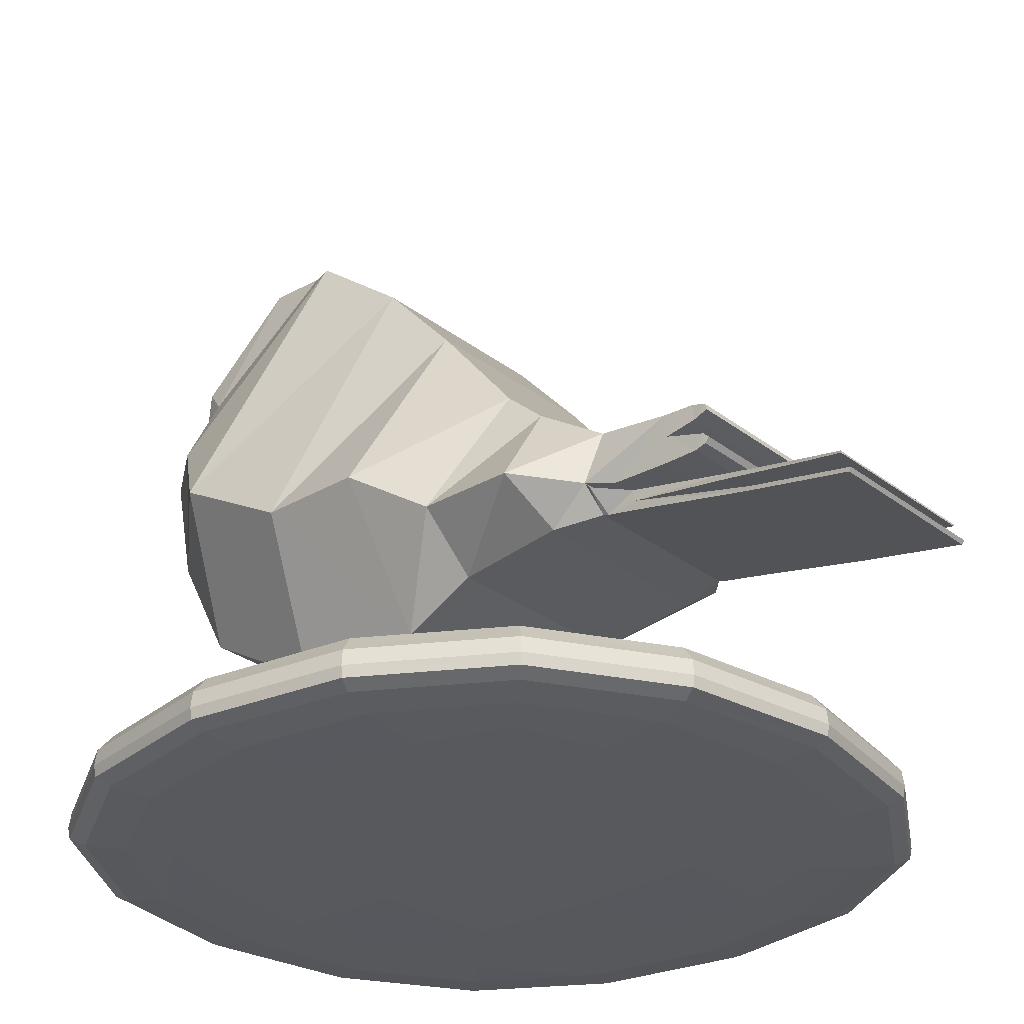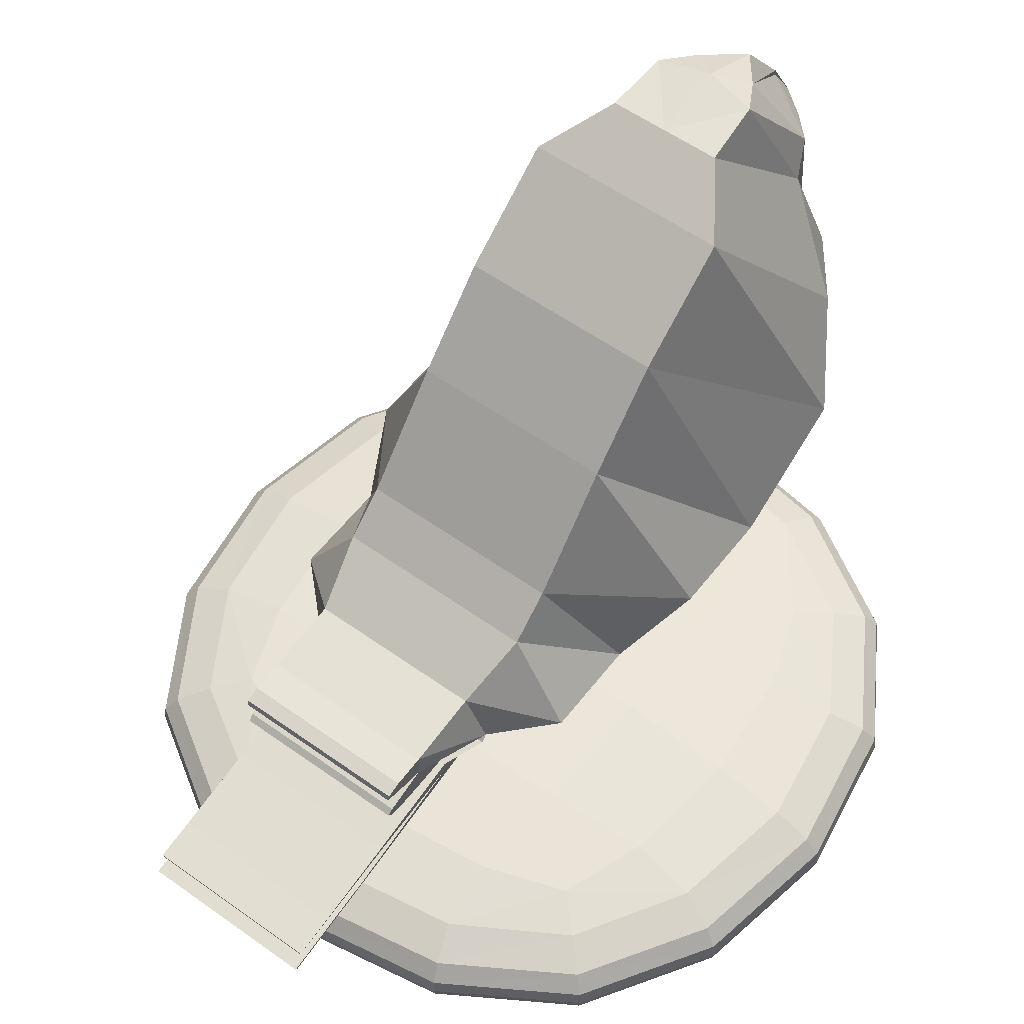
<metadata>
{"format":"obj","ext":"obj","renderer":"f3d","projection":"perspective","resolution":1024,"background":"white","views":[{"elev":-29.2,"azim":131.4,"up":"+Y"},{"elev":55.8,"azim":-143.0,"up":"+Y"}]}
</metadata>
<code>
o Swallow_Statue
v 0.1189 0.244 0.1858
v 0.1189 0.2445 0.0202
v 0.1198 0.7192 0.0613
v 0.1198 0.619 -0.02934
v 0.1189 0.3336 0.3395
v 0.1198 0.8125 0.1796
v 0.1189 0.4618 0.408
v 0.06724 0.8564 0.2513
v 0.1189 0.5857 0.4325
v 0.06138 0.865 0.3267
v 0.0838 0.6377 0.4318
v 0.03698 0.8519 0.3707
v 0.03692 0.6998 0.4723
v 0 0.7457 0.4863
v 0.1189 0.2874 -0.06747
v 0.1198 0.4969 -0.1292
v 0.1189 0.302 -0.1932
v 0.1198 0.4541 -0.1771
v 0.1029 0.3061 -0.2513
v 0.1036 0.4082 -0.253
v 0.2276 0.4029 0.144
v 0.2276 0.4024 0.01851
v 0.2276 0.4842 0.2892
v 0.1754 0.586 0.3587
v 0.09519 0.7092 0.3962
v 0.08196 0.7424 0.4257
v 0.0422 0.7143 0.4764
v 0.0422 0.7143 0.4764
v 0.1882 0.3494 -0.06612
v 0.1882 0.3485 -0.1821
v 0.1246 0.3398 -0.2432
v 0.1036 0.3972 -0.3404
v 0.1028 0.3376 -0.3383
v 0.1028 0.34 -0.2681
v 0.1036 0.3694 -0.3417
v 0.1036 0.395 -0.3776
v 0.1028 0.3765 -0.3792
v 0.1036 0.3898 -0.3945
v 0.1028 0.3826 -0.3961
v 0.1028 0.338 -0.3793
v 0.1036 0.3543 -0.3908
v 0.1028 0.342 -0.3926
v 0.1028 0.348 -0.3974
v 0.1029 0.3038 -0.2583
v 0.1246 0.332 -0.2502
v 0.1029 0.296 -0.2963
v 0.1036 0.3208 -0.2945
v 0.1036 0.3071 -0.2955
v 0.1029 0.2635 -0.446
v 0.1036 0.2677 -0.449
v 0.1029 0.2385 -0.5714
v 0.1036 0.2427 -0.5743
v 0.1036 0.2947 -0.4158
v 0.1029 0.2885 -0.4155
v 0.1036 0.2747 -0.5159
v 0.1029 0.2717 -0.5133
v 0.1036 0.2659 -0.5632
v 0.1029 0.2637 -0.5632
v 0 0.244 0.1858
v 0 0.2445 0.0202
v 0 0.7192 0.0613
v 0 0.619 -0.02934
v 0 0.3336 0.3395
v 0 0.8125 0.1796
v 0 0.4618 0.408
v 0 0.8564 0.2513
v 0 0.5857 0.4325
v 0 0.8707 0.34
v 0 0.6226 0.4316
v 0 0.8346 0.4209
v 0 0.6911 0.472
v 0 0.7532 0.4854
v 0 0.695 0.5193
v 0 0.695 0.5193
v 0 0.2874 -0.06747
v 0 0.4969 -0.1292
v 0 0.302 -0.1932
v 0 0.4541 -0.1771
v 0 0.3061 -0.2513
v 0 0.4082 -0.253
v 0 0.695 0.5193
v 0 0.3408 -0.2432
v 0 0.3972 -0.3404
v 0 0.3376 -0.3383
v 0 0.34 -0.2681
v 0 0.3694 -0.3417
v 0 0.395 -0.3776
v 0 0.3765 -0.3792
v 0 0.3898 -0.3945
v 0 0.3826 -0.3961
v 0 0.338 -0.3793
v 0 0.3543 -0.3908
v 0 0.342 -0.3926
v 0 0.348 -0.3974
v 0 0.3038 -0.2583
v 0 0.333 -0.2502
v 0 0.296 -0.2963
v 0 0.3208 -0.2945
v 0 0.3071 -0.2955
v 0 0.2635 -0.446
v 0 0.2677 -0.449
v 0 0.2385 -0.5714
v 0 0.2427 -0.5743
v 0 0.2947 -0.4158
v 0 0.2885 -0.4155
v 0 0.2747 -0.5159
v 0 0.2717 -0.5133
v 0 0.2659 -0.5632
v 0 0.2637 -0.5632
v -0.1189 0.244 0.1858
v -0.1189 0.2445 0.0202
v -0.1198 0.7192 0.0613
v -0.1198 0.619 -0.02934
v -0.1189 0.3336 0.3395
v -0.1198 0.8125 0.1796
v -0.1189 0.4618 0.408
v -0.06724 0.8564 0.2513
v -0.1189 0.5857 0.4325
v -0.06138 0.865 0.3267
v -0.0838 0.6377 0.4318
v -0.03698 0.8519 0.3707
v -0.03692 0.6998 0.4723
v -0.1189 0.2874 -0.06747
v -0.1198 0.4969 -0.1292
v -0.1189 0.302 -0.1932
v -0.1198 0.4541 -0.1771
v -0.1029 0.3061 -0.2513
v -0.1036 0.4082 -0.253
v -0.2276 0.4029 0.144
v -0.2276 0.4024 0.01851
v -0.2276 0.4842 0.2892
v -0.1754 0.586 0.3587
v -0.09519 0.7092 0.3962
v -0.08196 0.7424 0.4257
v -0.0422 0.7143 0.4764
v -0.0422 0.7143 0.4764
v -0.1882 0.3494 -0.06612
v -0.1882 0.3485 -0.1821
v -0.1246 0.3398 -0.2432
v -0.1036 0.3972 -0.3404
v -0.1028 0.3376 -0.3383
v -0.1028 0.34 -0.2681
v -0.1036 0.3694 -0.3417
v -0.1036 0.395 -0.3776
v -0.1028 0.3765 -0.3792
v -0.1036 0.3898 -0.3945
v -0.1028 0.3826 -0.3961
v -0.1028 0.338 -0.3793
v -0.1036 0.3543 -0.3908
v -0.1028 0.342 -0.3926
v -0.1028 0.348 -0.3974
v -0.1029 0.3038 -0.2583
v -0.1246 0.332 -0.2502
v -0.1029 0.296 -0.2963
v -0.1036 0.3208 -0.2945
v -0.1036 0.3071 -0.2955
v -0.1029 0.2635 -0.446
v -0.1036 0.2677 -0.449
v -0.1029 0.2385 -0.5714
v -0.1036 0.2427 -0.5743
v -0.1036 0.2947 -0.4158
v -0.1029 0.2885 -0.4155
v -0.1036 0.2747 -0.5159
v -0.1029 0.2717 -0.5133
v -0.1036 0.2659 -0.5632
v -0.1029 0.2637 -0.5632
g Swallow_Statue_Ur_Statue_Material
f 21 4 22
f 23 3 21
f 24 6 23
f 25 8 24
f 26 10 25
f 26 14 12
f 14 28 81
f 29 2 22
f 30 15 29
f 31 17 30
f 20 30 18
f 18 29 16
f 16 22 4
f 81 27 13
f 13 26 11
f 11 25 9
f 9 24 7
f 7 23 5
f 5 21 1
f 21 2 1
f 32 34 31
f 36 35 32
f 35 33 34
f 38 37 36
f 35 40 33
f 41 42 40
f 45 19 31
f 47 44 45
f 48 49 46
f 48 46 44
f 50 51 49
f 53 48 47
f 53 56 54
f 55 58 56
f 32 87 36
f 8 64 6
f 39 89 90
f 5 65 7
f 56 105 54
f 39 88 37
f 53 106 55
f 36 89 38
f 10 66 8
f 58 108 109
f 7 67 9
f 58 107 56
f 40 84 33
f 55 108 57
f 35 92 41
f 12 68 10
f 43 93 42
f 11 67 69
f 42 91 40
f 43 92 94
f 12 72 70
f 13 69 71
f 44 79 19
f 31 96 45
f 46 95 44
f 47 96 98
f 15 60 2
f 4 76 16
f 17 75 15
f 49 97 46
f 33 85 34
f 16 78 18
f 2 59 1
f 48 101 50
f 20 83 32
f 51 103 102
f 34 82 31
f 19 77 17
f 3 62 4
f 51 100 49
f 20 78 80
f 50 103 52
f 6 61 3
f 1 63 5
f 54 99 48
f 37 86 35
f 47 104 53
f 129 113 112
f 112 131 129
f 115 132 131
f 117 133 132
f 119 134 133
f 134 14 135
f 81 135 14
f 111 137 130
f 123 138 137
f 125 139 138
f 138 128 126
f 137 126 124
f 130 124 113
f 122 135 81
f 134 122 120
f 133 120 118
f 132 118 116
f 131 116 114
f 129 114 110
f 111 129 110
f 139 143 140
f 143 144 140
f 143 142 141
f 145 146 144
f 143 148 149
f 149 150 151
f 127 153 139
f 152 155 153
f 156 157 158
f 156 152 154
f 158 159 160
f 156 161 155
f 161 164 163
f 163 166 165
f 87 140 144
f 64 117 115
f 147 89 146
f 65 114 116
f 105 164 162
f 88 147 145
f 106 161 163
f 89 144 146
f 66 119 117
f 166 108 165
f 67 116 118
f 107 166 164
f 84 148 141
f 108 163 165
f 92 143 149
f 68 121 119
f 93 151 150
f 120 67 118
f 91 150 148
f 151 92 149
f 121 72 14
f 122 69 120
f 79 152 127
f 96 139 153
f 95 154 152
f 155 96 153
f 60 123 111
f 76 113 124
f 75 125 123
f 97 157 154
f 85 141 142
f 78 124 126
f 59 111 110
f 101 156 158
f 83 128 140
f 159 103 160
f 82 142 139
f 77 127 125
f 62 112 113
f 100 159 157
f 128 78 126
f 103 158 160
f 61 115 112
f 63 110 114
f 99 162 156
f 86 145 143
f 104 155 161
f 21 3 4
f 23 6 3
f 24 8 6
f 25 10 8
f 26 12 10
f 26 27 14
f 81 74 72
f 81 72 14
f 14 27 28
f 29 15 2
f 30 17 15
f 31 19 17
f 20 31 30
f 18 30 29
f 16 29 22
f 71 73 81
f 13 71 81
f 81 28 27
f 13 27 26
f 11 26 25
f 9 25 24
f 7 24 23
f 5 23 21
f 21 22 2
f 31 20 32
f 32 35 34
f 36 37 35
f 38 39 37
f 35 41 40
f 41 43 42
f 45 44 19
f 47 48 44
f 48 50 49
f 50 52 51
f 53 54 48
f 53 55 56
f 55 57 58
f 32 83 87
f 8 66 64
f 39 38 89
f 5 63 65
f 56 107 105
f 39 90 88
f 53 104 106
f 36 87 89
f 10 68 66
f 58 57 108
f 7 65 67
f 58 109 107
f 40 91 84
f 55 106 108
f 35 86 92
f 12 70 68
f 43 94 93
f 11 9 67
f 42 93 91
f 43 41 92
f 12 14 72
f 13 11 69
f 44 95 79
f 31 82 96
f 46 97 95
f 47 45 96
f 15 75 60
f 4 62 76
f 17 77 75
f 49 100 97
f 33 84 85
f 16 76 78
f 2 60 59
f 48 99 101
f 20 80 83
f 51 52 103
f 34 85 82
f 19 79 77
f 3 61 62
f 51 102 100
f 20 18 78
f 50 101 103
f 6 64 61
f 1 59 63
f 54 105 99
f 37 88 86
f 47 98 104
f 129 130 113
f 112 115 131
f 115 117 132
f 117 119 133
f 119 121 134
f 134 121 14
f 81 136 135
f 111 123 137
f 123 125 138
f 125 127 139
f 138 139 128
f 137 138 126
f 130 137 124
f 81 71 122
f 134 135 122
f 133 134 120
f 132 133 118
f 131 132 116
f 129 131 114
f 111 130 129
f 140 128 139
f 139 142 143
f 143 145 144
f 145 147 146
f 143 141 148
f 149 148 150
f 127 152 153
f 152 156 155
f 156 154 157
f 158 157 159
f 156 162 161
f 161 162 164
f 163 164 166
f 87 83 140
f 64 66 117
f 147 90 89
f 65 63 114
f 105 107 164
f 88 90 147
f 106 104 161
f 89 87 144
f 66 68 119
f 166 109 108
f 67 65 116
f 107 109 166
f 84 91 148
f 108 106 163
f 92 86 143
f 68 70 121
f 93 94 151
f 120 69 67
f 91 93 150
f 151 94 92
f 121 70 72
f 122 71 69
f 79 95 152
f 96 82 139
f 95 97 154
f 155 98 96
f 60 75 123
f 76 62 113
f 75 77 125
f 97 100 157
f 85 84 141
f 78 76 124
f 59 60 111
f 101 99 156
f 83 80 128
f 159 102 103
f 82 85 142
f 77 79 127
f 62 61 112
f 100 102 159
f 128 80 78
f 103 101 158
f 61 64 115
f 63 59 110
f 99 105 162
f 86 88 145
f 104 98 155
o Base_of_Statue
v 0.25 0.09666 -0.25
v 0.25 0.002911 -0.25
v 0.25 0.09666 0.25
v 0.25 0.002911 0.25
v -0.25 0.09666 -0.25
v -0.25 0.002911 -0.25
v -0.25 0.09666 0.25
v -0.25 0.002911 0.25
v 0.3333 0.0286 -0.3333
v -0.3333 0.0286 0.3333
v 0.3333 0.0286 0.3333
v -0.3333 0.0286 -0.3333
v -0.2865 0.002487 -0.1483
v -0.3048 0.002273 -0
v -0.2865 0.002487 0.1483
v 0.1483 0.002487 -0.2865
v 0 0.002273 -0.3048
v -0.1483 0.002487 -0.2865
v 0.3315 0.01593 -0.3315
v 0.3191 0.00831 -0.3191
v 0.2883 0.004406 -0.2883
v -0.3315 0.04669 0.3315
v -0.3191 0.06685 0.3191
v -0.2883 0.08495 0.2883
v 0.3315 0.01593 0.3315
v 0.3191 0.00831 0.3191
v 0.2883 0.004406 0.2883
v -0.3315 0.01593 -0.3315
v -0.3191 0.00831 -0.3191
v -0.2883 0.004406 -0.2883
v 0.1483 0.1008 0.2865
v 0 0.1029 0.3048
v -0.1483 0.1008 0.2865
v 0.2865 0.1008 -0.1483
v 0.3048 0.1029 -0
v 0.2865 0.1008 0.1483
v -0.1483 0.002487 0.2865
v 0 0.002273 0.3048
v 0.1483 0.002487 0.2865
v -0.2865 0.1008 0.1483
v -0.3048 0.1029 -0
v -0.2865 0.1008 -0.1483
v -0.1483 0.1008 -0.2865
v 0 0.1029 -0.3048
v 0.1483 0.1008 -0.2865
v 0.2865 0.002487 0.1483
v 0.3048 0.002273 -0
v 0.2865 0.002487 -0.1483
v 0.2883 0.08495 -0.2883
v 0.3191 0.06685 -0.3191
v 0.3315 0.04669 -0.3315
v -0.2883 0.004406 0.2883
v -0.3191 0.00831 0.3191
v -0.3315 0.01593 0.3315
v 0.2883 0.08495 0.2883
v 0.3191 0.06685 0.3191
v 0.3315 0.04669 0.3315
v -0.2883 0.08495 -0.2883
v -0.3191 0.06685 -0.3191
v -0.3315 0.04669 -0.3315
v -0.1823 0.0286 -0.4271
v 0 0.0286 -0.4583
v 0.1823 0.0286 -0.4271
v 0.4271 0.0286 -0.1823
v 0.4583 0.0286 -0
v 0.4271 0.0286 0.1823
v -0.4271 0.0286 0.1823
v -0.4583 0.0286 -0
v -0.4271 0.0286 -0.1823
v 0.1823 0.0286 0.4271
v 0 0.0286 0.4583
v -0.1823 0.0286 0.4271
v 0.1581 0.1096 -0.1581
v 0 0.1126 -0.1666
v -0.1581 0.1096 -0.1581
v 0.1666 0.1126 -0
v 0 0.1159 -0
v -0.1666 0.1126 -0
v 0.1581 0.1096 0.1581
v 0 0.1126 0.1666
v -0.1581 0.1096 0.1581
v 0.1813 0.04673 0.4248
v 0.1744 0.06716 0.409
v 0.1591 0.0861 0.3668
v 0 0.04676 0.4559
v 0 0.06747 0.439
v 0 0.0871 0.3933
v -0.1813 0.04673 0.4248
v -0.1744 0.06716 0.409
v -0.1591 0.0861 0.3668
v -0.4248 0.04673 0.1813
v -0.409 0.06716 0.1744
v -0.3668 0.0861 0.1591
v -0.4559 0.04676 -0
v -0.439 0.06747 -0
v -0.3933 0.0871 -0
v -0.4248 0.04673 -0.1813
v -0.409 0.06716 -0.1744
v -0.3668 0.0861 -0.1591
v -0.1581 0.001578 -0.1581
v 0 0.00127 -0.1666
v 0.1581 0.001578 -0.1581
v -0.1666 0.00127 -0
v 0 0.000934 -0
v 0.1666 0.00127 -0
v -0.1581 0.001578 0.1581
v 0 0.00127 0.1666
v 0.1581 0.001578 0.1581
v 0.4248 0.04673 -0.1813
v 0.409 0.06716 -0.1744
v 0.3668 0.0861 -0.1591
v 0.4559 0.04676 -0
v 0.439 0.06747 -0
v 0.3933 0.0871 -0
v 0.4248 0.04673 0.1813
v 0.409 0.06716 0.1744
v 0.3668 0.0861 0.1591
v -0.1813 0.04673 -0.4248
v -0.1744 0.06716 -0.409
v -0.1591 0.0861 -0.3668
v 0 0.04676 -0.4559
v 0 0.06747 -0.439
v 0 0.0871 -0.3933
v 0.1813 0.04673 -0.4248
v 0.1744 0.06716 -0.409
v 0.1591 0.0861 -0.3668
v -0.1591 0.004289 -0.3668
v -0.1744 0.008278 -0.409
v -0.1813 0.01593 -0.4248
v 0 0.004186 -0.3933
v 0 0.008247 -0.439
v 0 0.01592 -0.4559
v 0.1591 0.004289 -0.3668
v 0.1744 0.008278 -0.409
v 0.1813 0.01593 -0.4248
v 0.3668 0.004289 -0.1591
v 0.409 0.008278 -0.1744
v 0.4248 0.01593 -0.1813
v 0.3933 0.004186 -0
v 0.439 0.008247 -0
v 0.4559 0.01592 -0
v 0.3668 0.004289 0.1591
v 0.409 0.008278 0.1744
v 0.4248 0.01593 0.1813
v -0.3668 0.004289 0.1591
v -0.409 0.008278 0.1744
v -0.4248 0.01593 0.1813
v -0.3933 0.004186 -0
v -0.439 0.008247 -0
v -0.4559 0.01592 -0
v -0.3668 0.004289 -0.1591
v -0.409 0.008278 -0.1744
v -0.4248 0.01593 -0.1813
v 0.1591 0.004289 0.3668
v 0.1744 0.008278 0.409
v 0.1813 0.01593 0.4248
v 0 0.004186 0.3933
v 0 0.008247 0.439
v 0 0.01592 0.4559
v -0.1591 0.004289 0.3668
v -0.1744 0.008278 0.409
v -0.1813 0.01593 0.4248
g Base_of_Statue_Pixel_Stone
f 239 243 242
f 241 243 240
f 243 245 242
f 243 247 246
f 167 239 200
f 211 240 239
f 209 240 210
f 171 241 209
f 208 244 241
f 244 206 247
f 247 173 199
f 246 199 198
f 246 197 245
f 245 169 202
f 242 202 201
f 200 242 201
f 249 251 248
f 250 252 249
f 251 255 254
f 252 256 255
f 223 236 177
f 222 248 223
f 221 249 222
f 169 250 221
f 250 198 253
f 198 256 253
f 256 173 190
f 255 190 189
f 254 189 188
f 238 188 176
f 237 254 238
f 248 237 236
f 258 260 257
f 259 261 258
f 260 264 263
f 261 265 264
f 188 233 176
f 189 257 188
f 190 258 189
f 173 259 190
f 259 207 262
f 207 265 262
f 265 171 224
f 264 224 225
f 263 225 226
f 235 226 178
f 234 263 235
f 257 234 233
f 266 270 269
f 268 270 267
f 270 272 269
f 270 274 273
f 172 266 179
f 184 267 266
f 182 267 183
f 168 268 182
f 214 271 268
f 271 212 274
f 274 170 205
f 273 205 204
f 273 203 272
f 272 174 181
f 269 181 180
f 179 269 180
f 276 278 275
f 277 279 276
f 278 282 281
f 279 283 282
f 217 230 175
f 216 275 217
f 215 276 216
f 167 277 215
f 277 201 280
f 201 283 280
f 283 169 221
f 282 221 222
f 281 222 223
f 232 223 177
f 231 281 232
f 275 231 230
f 285 287 284
f 286 288 285
f 287 291 290
f 288 292 291
f 226 227 178
f 225 284 226
f 224 285 225
f 171 286 224
f 286 210 289
f 210 292 289
f 292 167 215
f 291 215 216
f 290 216 217
f 229 217 175
f 228 290 229
f 284 228 227
f 293 297 296
f 294 298 297
f 297 299 296
f 298 300 297
f 172 293 184
f 196 294 293
f 195 295 294
f 194 227 295
f 295 228 298
f 228 301 298
f 229 185 301
f 301 186 300
f 300 187 299
f 299 168 182
f 183 299 182
f 293 183 184
f 302 306 305
f 303 307 306
f 306 308 305
f 307 309 306
f 168 302 214
f 187 303 302
f 186 304 303
f 185 230 304
f 304 231 307
f 231 310 307
f 232 191 310
f 310 192 309
f 309 193 308
f 308 170 212
f 213 308 212
f 302 213 214
f 311 315 314
f 312 316 315
f 315 317 314
f 316 318 315
f 174 311 181
f 218 312 311
f 219 313 312
f 220 233 313
f 313 234 316
f 234 319 316
f 235 194 319
f 319 195 318
f 318 196 317
f 317 172 179
f 180 317 179
f 311 180 181
f 320 324 323
f 321 325 324
f 324 326 323
f 325 327 324
f 170 320 205
f 193 321 320
f 192 322 321
f 191 236 322
f 322 237 325
f 237 328 325
f 238 220 328
f 328 219 327
f 327 218 326
f 326 174 203
f 204 326 203
f 320 204 205
f 239 240 243
f 241 244 243
f 243 246 245
f 243 244 247
f 167 211 239
f 211 210 240
f 209 241 240
f 171 208 241
f 208 207 244
f 244 207 206
f 247 206 173
f 246 247 199
f 246 198 197
f 245 197 169
f 242 245 202
f 200 239 242
f 249 252 251
f 250 253 252
f 251 252 255
f 252 253 256
f 223 248 236
f 222 249 248
f 221 250 249
f 169 197 250
f 250 197 198
f 198 199 256
f 256 199 173
f 255 256 190
f 254 255 189
f 238 254 188
f 237 251 254
f 248 251 237
f 258 261 260
f 259 262 261
f 260 261 264
f 261 262 265
f 188 257 233
f 189 258 257
f 190 259 258
f 173 206 259
f 259 206 207
f 207 208 265
f 265 208 171
f 264 265 224
f 263 264 225
f 235 263 226
f 234 260 263
f 257 260 234
f 266 267 270
f 268 271 270
f 270 273 272
f 270 271 274
f 172 184 266
f 184 183 267
f 182 268 267
f 168 214 268
f 214 213 271
f 271 213 212
f 274 212 170
f 273 274 205
f 273 204 203
f 272 203 174
f 269 272 181
f 179 266 269
f 276 279 278
f 277 280 279
f 278 279 282
f 279 280 283
f 217 275 230
f 216 276 275
f 215 277 276
f 167 200 277
f 277 200 201
f 201 202 283
f 283 202 169
f 282 283 221
f 281 282 222
f 232 281 223
f 231 278 281
f 275 278 231
f 285 288 287
f 286 289 288
f 287 288 291
f 288 289 292
f 226 284 227
f 225 285 284
f 224 286 285
f 171 209 286
f 286 209 210
f 210 211 292
f 292 211 167
f 291 292 215
f 290 291 216
f 229 290 217
f 228 287 290
f 284 287 228
f 293 294 297
f 294 295 298
f 297 300 299
f 298 301 300
f 172 196 293
f 196 195 294
f 195 194 295
f 194 178 227
f 295 227 228
f 228 229 301
f 229 175 185
f 301 185 186
f 300 186 187
f 299 187 168
f 183 296 299
f 293 296 183
f 302 303 306
f 303 304 307
f 306 309 308
f 307 310 309
f 168 187 302
f 187 186 303
f 186 185 304
f 185 175 230
f 304 230 231
f 231 232 310
f 232 177 191
f 310 191 192
f 309 192 193
f 308 193 170
f 213 305 308
f 302 305 213
f 311 312 315
f 312 313 316
f 315 318 317
f 316 319 318
f 174 218 311
f 218 219 312
f 219 220 313
f 220 176 233
f 313 233 234
f 234 235 319
f 235 178 194
f 319 194 195
f 318 195 196
f 317 196 172
f 180 314 317
f 311 314 180
f 320 321 324
f 321 322 325
f 324 327 326
f 325 328 327
f 170 193 320
f 193 192 321
f 192 191 322
f 191 177 236
f 322 236 237
f 237 238 328
f 238 176 220
f 328 220 219
f 327 219 218
f 326 218 174
f 204 323 326
f 320 323 204
o Base_Stem_of_Statue
v 0 0.09129 -0.03
v 0 0.461 -0.03
v 0.02598 0.09129 -0.015
v 0.02598 0.461 -0.015
v 0.02598 0.09129 0.015
v 0.02598 0.461 0.015
v 0 0.09129 0.03
v 0 0.461 0.03
v -0.02598 0.09129 0.015
v -0.02598 0.461 0.015
v -0.02598 0.09129 -0.015
v -0.02598 0.461 -0.015
g Base_Stem_of_Statue_Pixel_Stone
f 330 331 329
f 332 333 331
f 334 335 333
f 336 337 335
f 330 338 334
f 338 339 337
f 340 329 339
f 331 335 339
f 330 332 331
f 332 334 333
f 334 336 335
f 336 338 337
f 334 332 330
f 330 340 338
f 338 336 334
f 338 340 339
f 340 330 329
f 339 329 331
f 331 333 335
f 335 337 339

</code>
